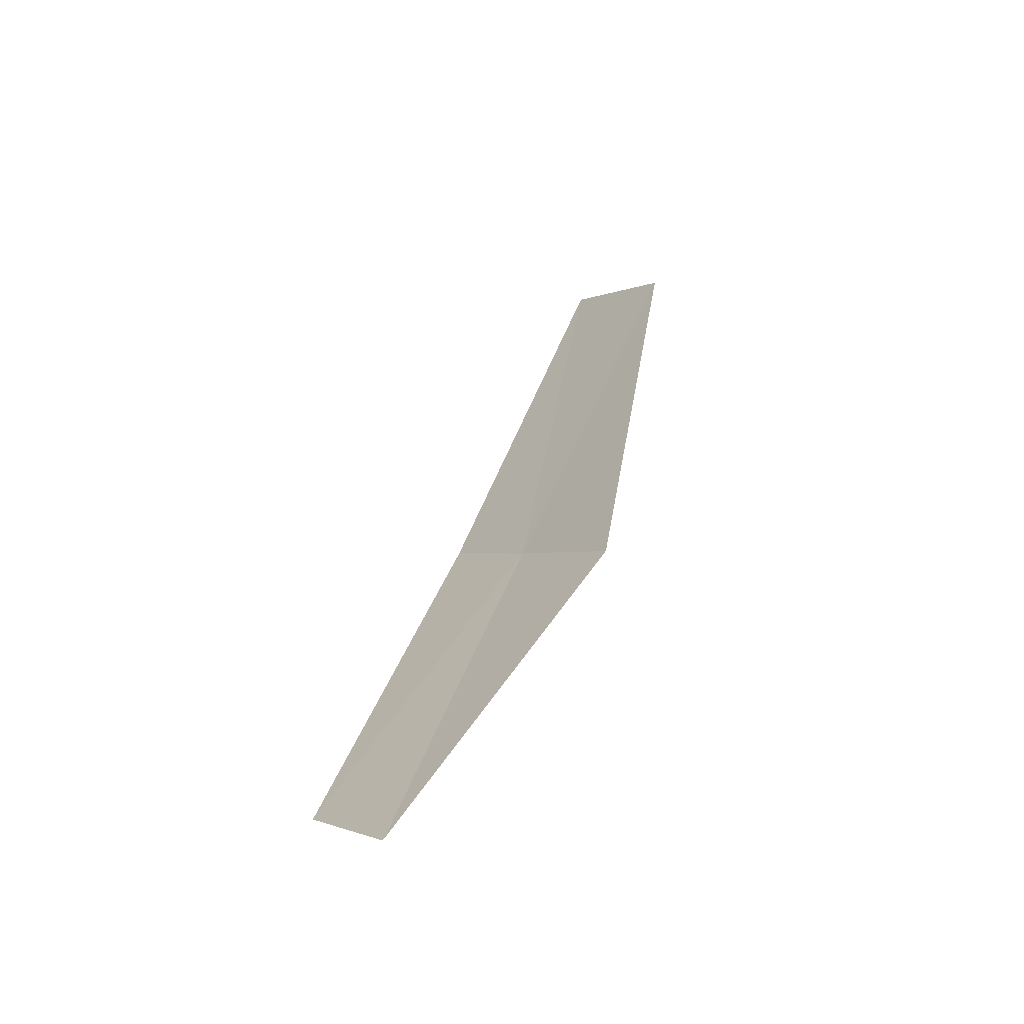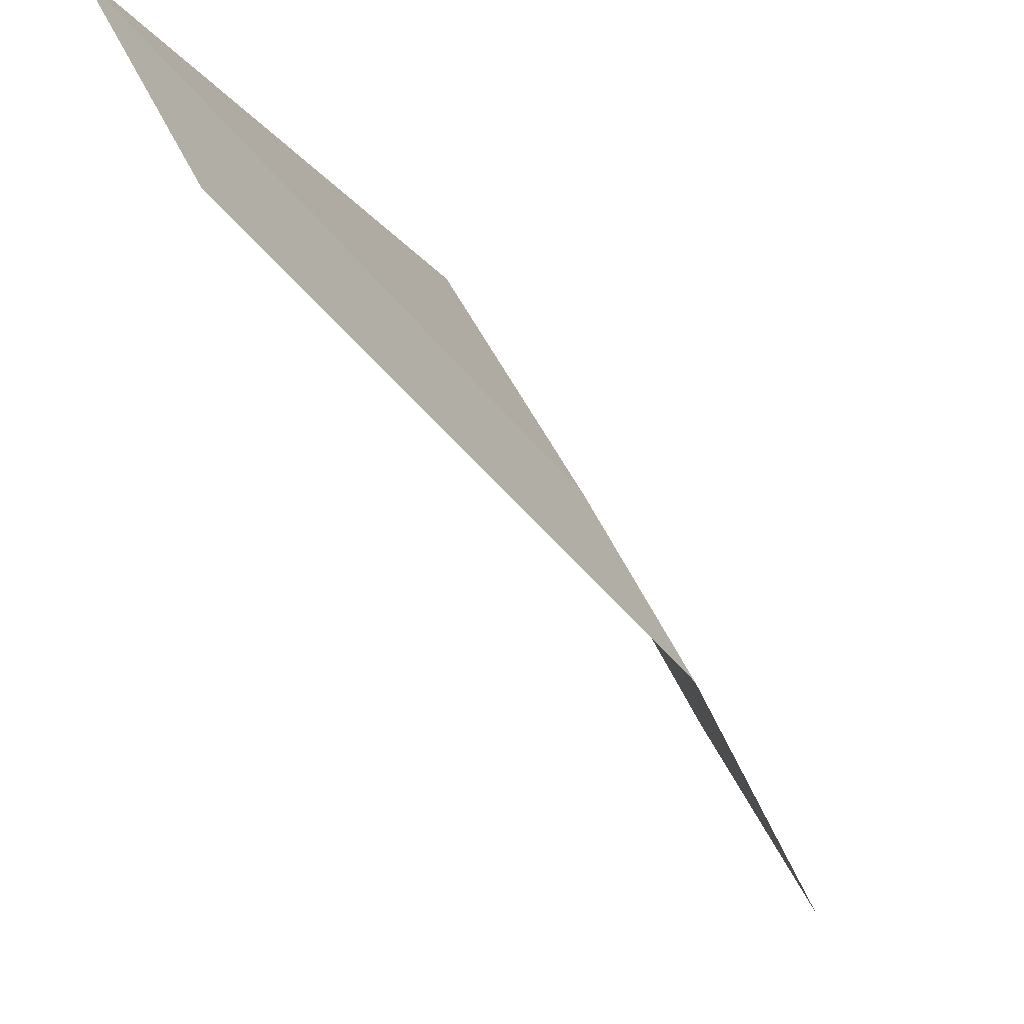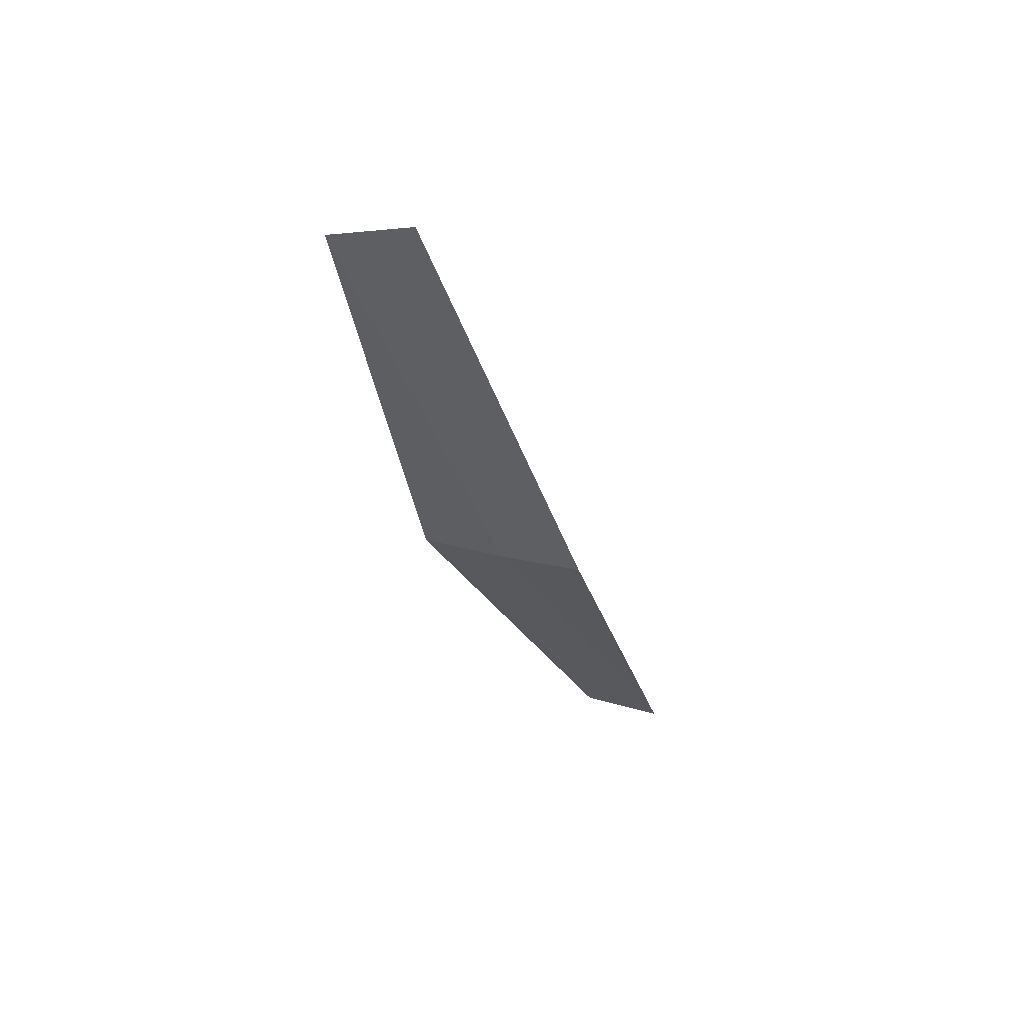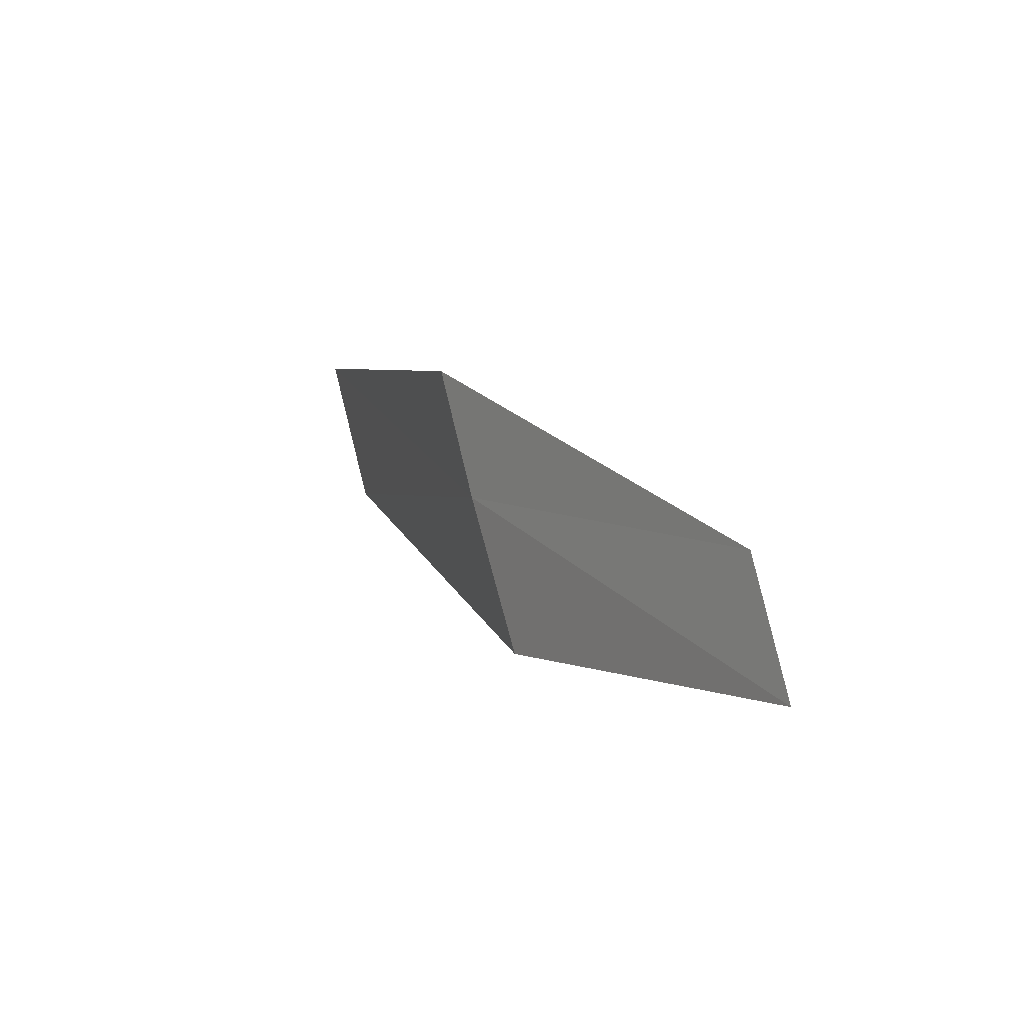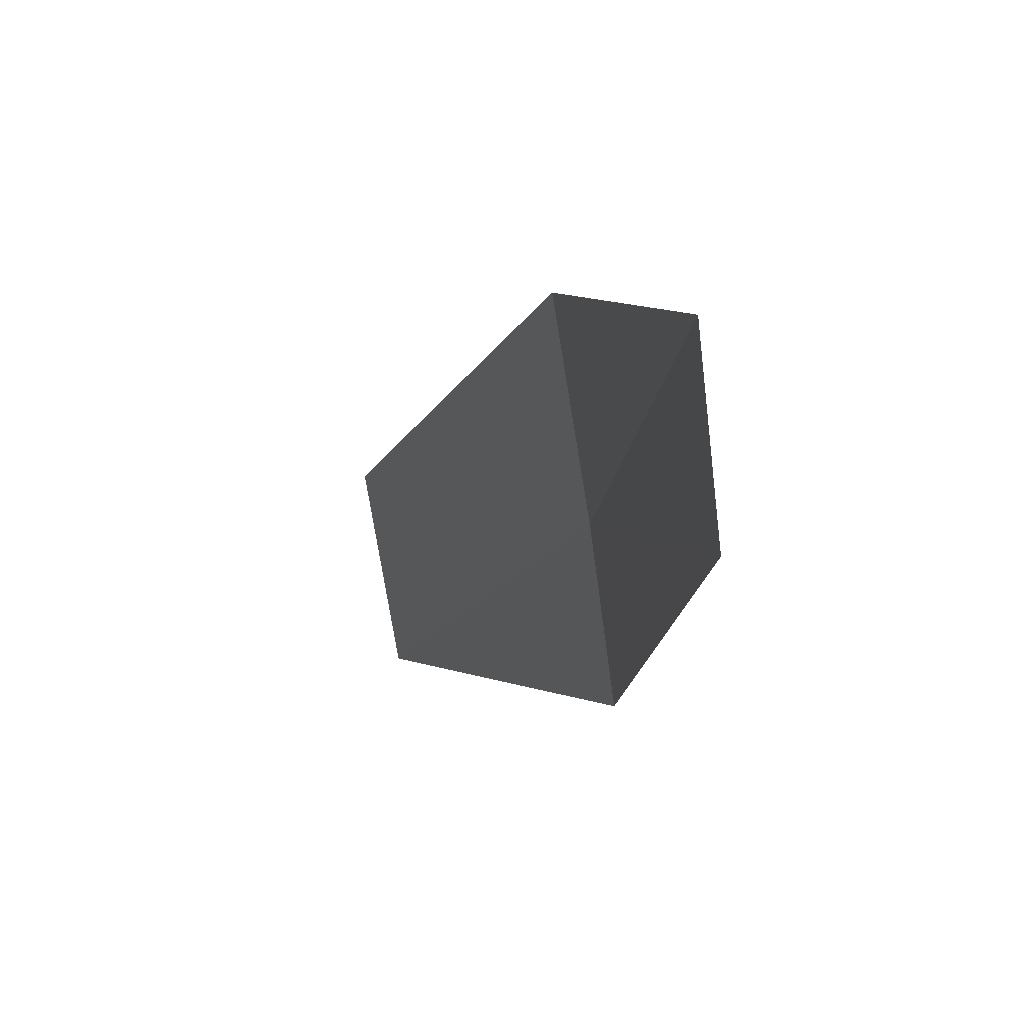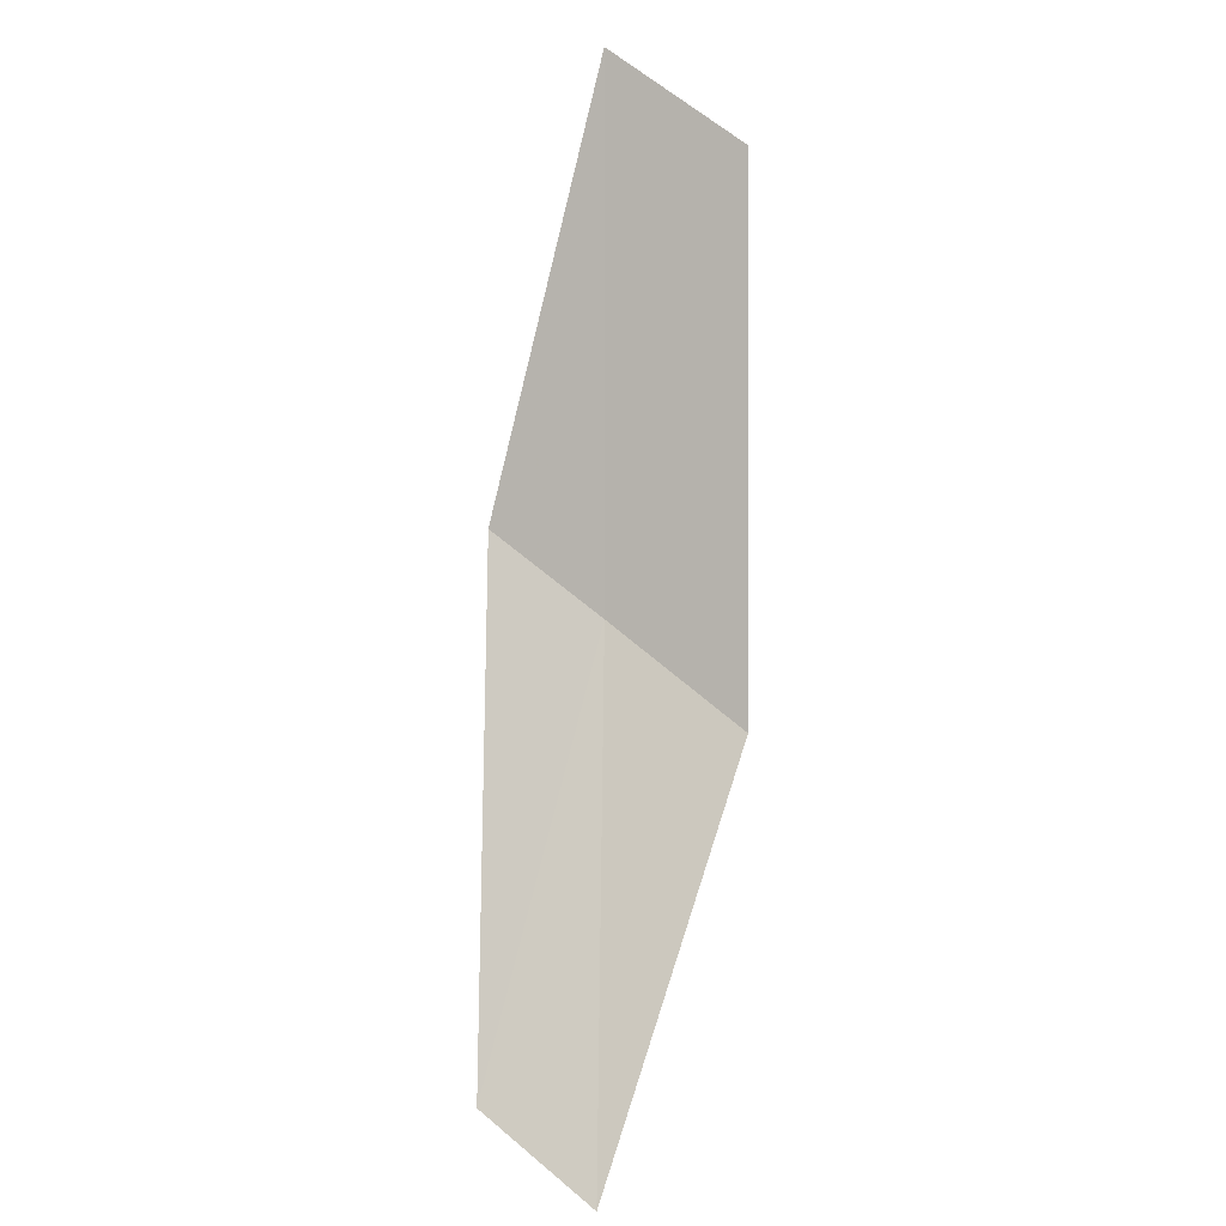
<metadata>
{"format":"obj","ext":"obj","renderer":"f3d","projection":"perspective","resolution":1024,"background":"white","views":[{"elev":-31.9,"azim":-68.4,"up":"+Y"},{"elev":-42.0,"azim":-0.7,"up":"+Z"},{"elev":36.4,"azim":109.4,"up":"+Y"},{"elev":-76.6,"azim":160.7,"up":"+Y"},{"elev":-13.6,"azim":-37.9,"up":"+Z"},{"elev":21.3,"azim":-91.9,"up":"+Y"}]}
</metadata>
<code>
v 14.5 96.02 2.688
v 13.66 94.59 2.231
v 13.4 94.35 2.627
v 14.15 95.73 3.165
v 14.91 97.59 3.192
v 14.78 96.26 2.283
v 15.25 97.88 2.712
f 1 2 3
f 1 3 4
f 1 4 5
f 1 6 2
f 1 7 6
f 1 5 7

</code>
